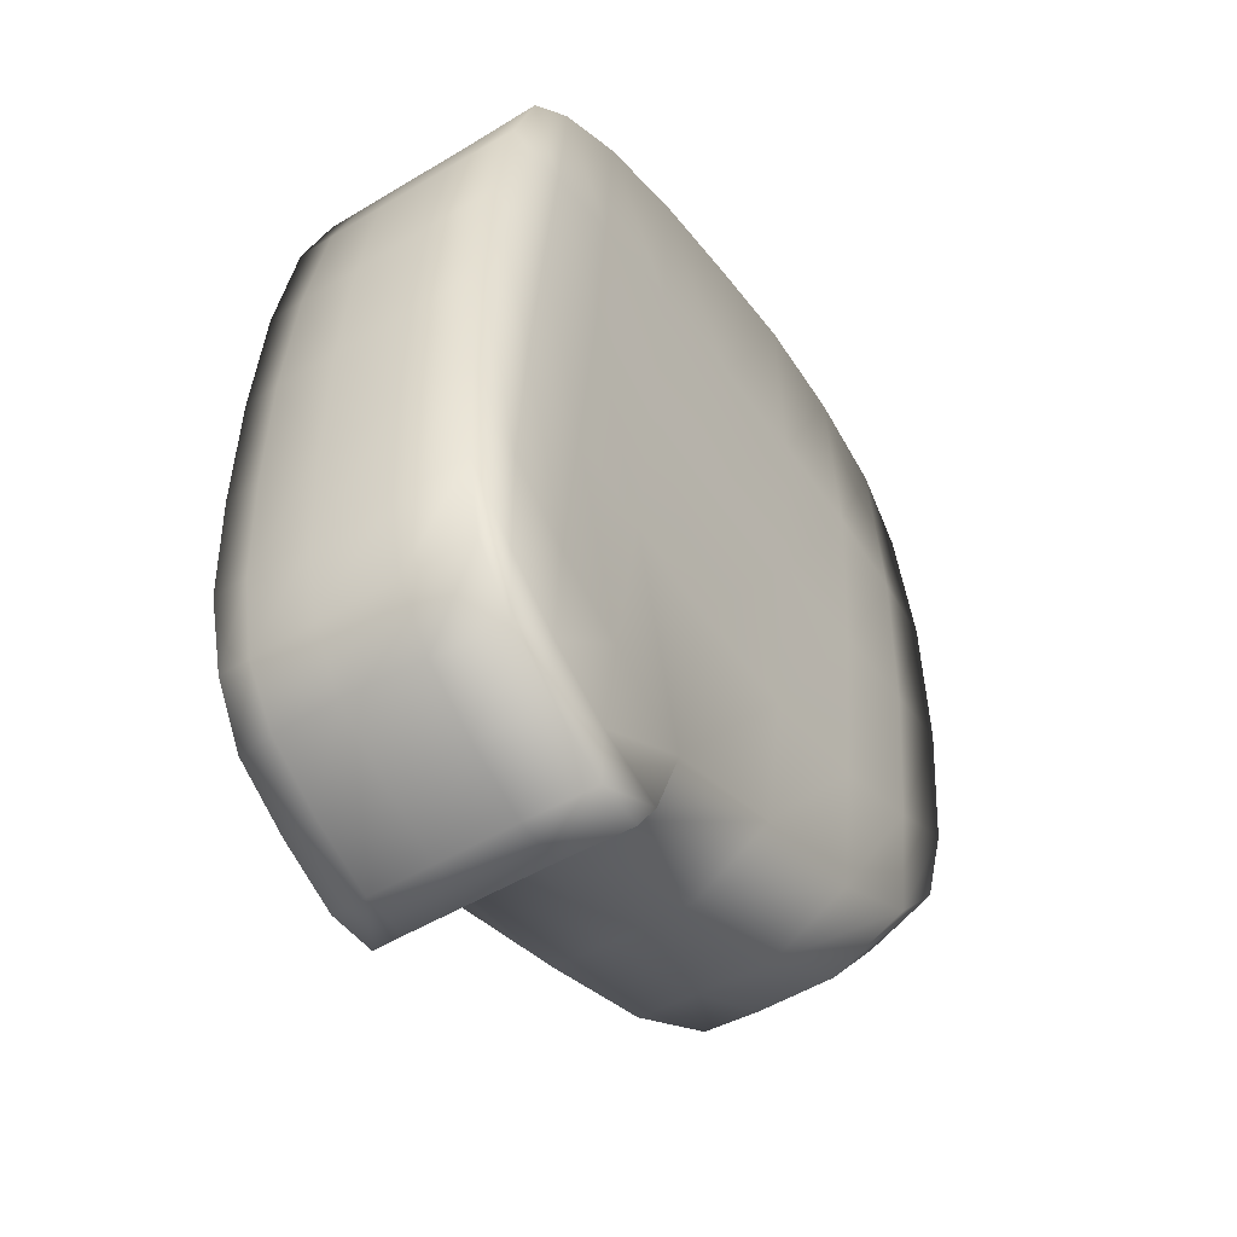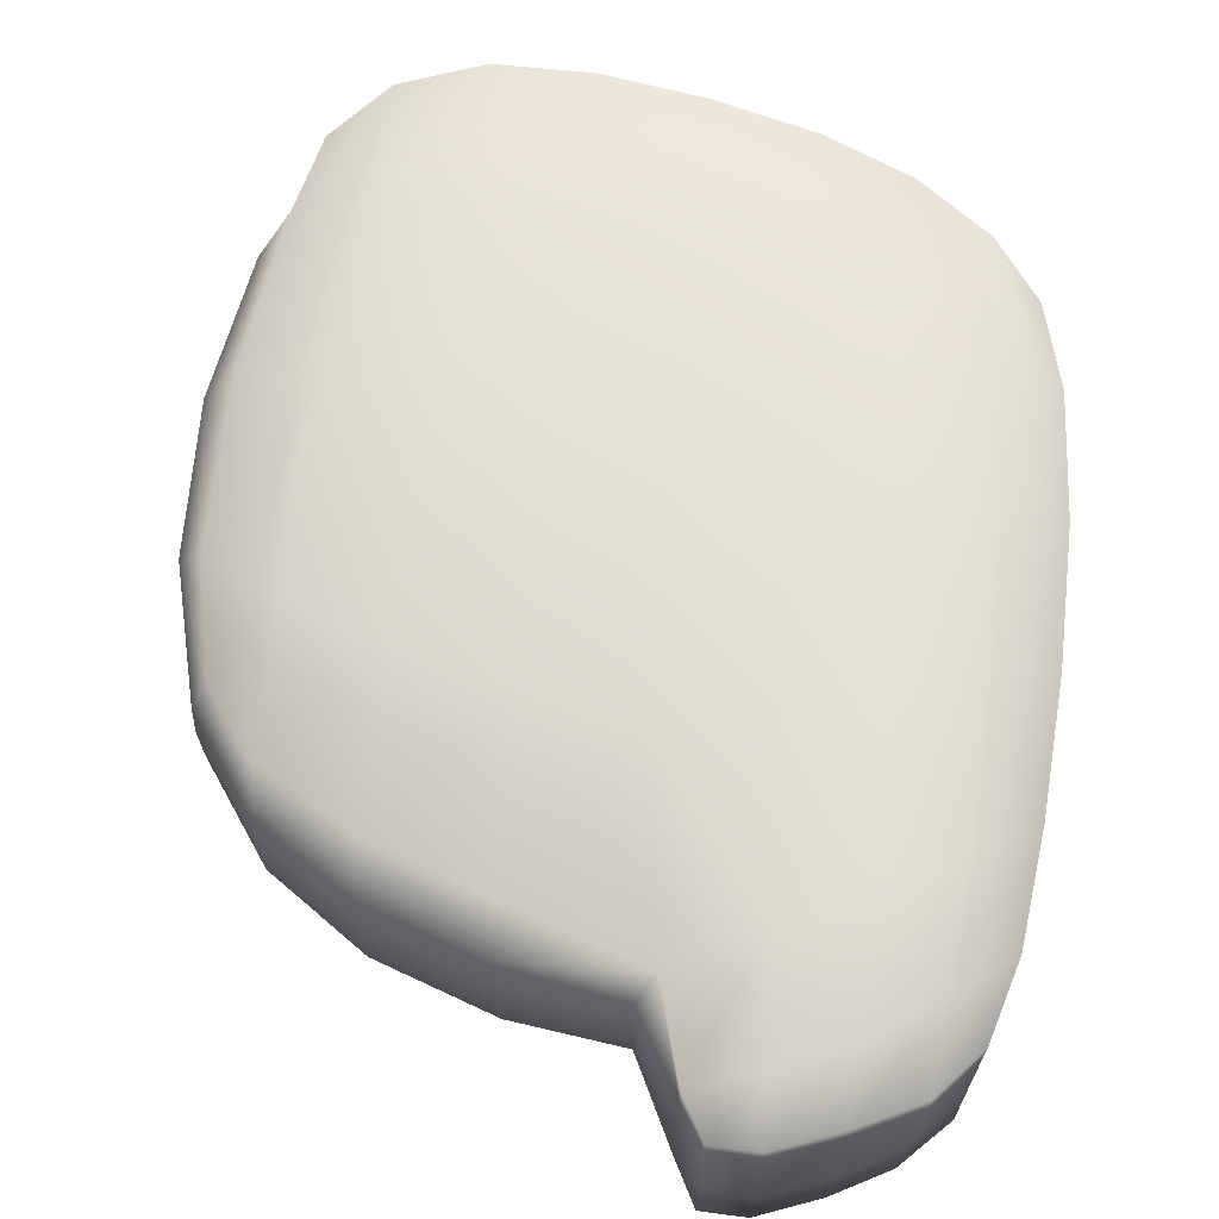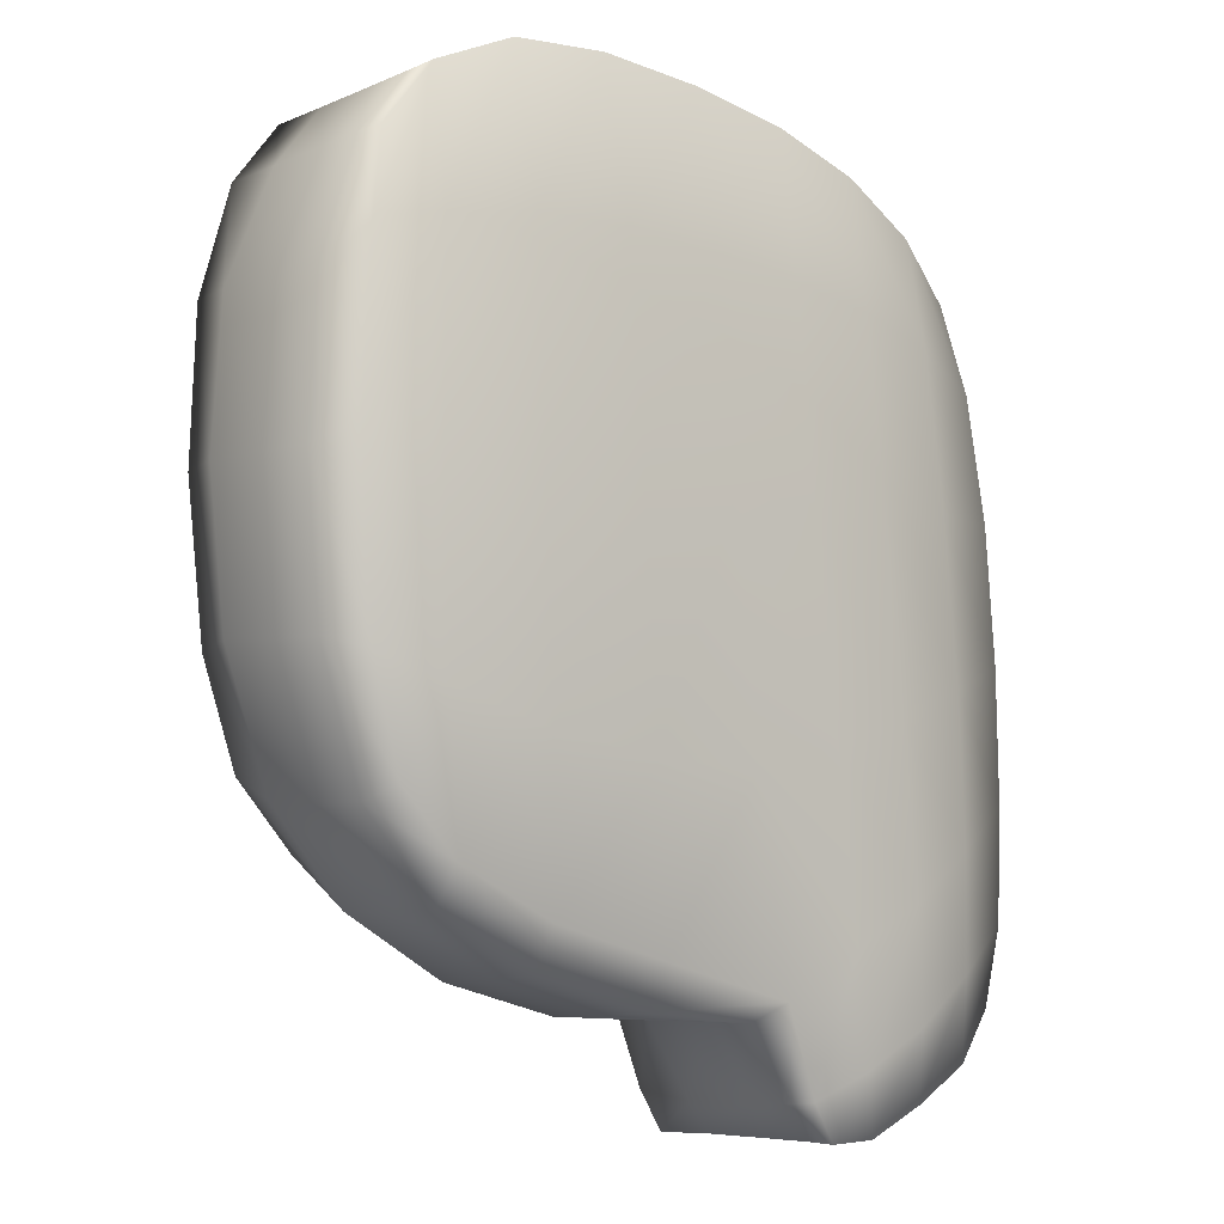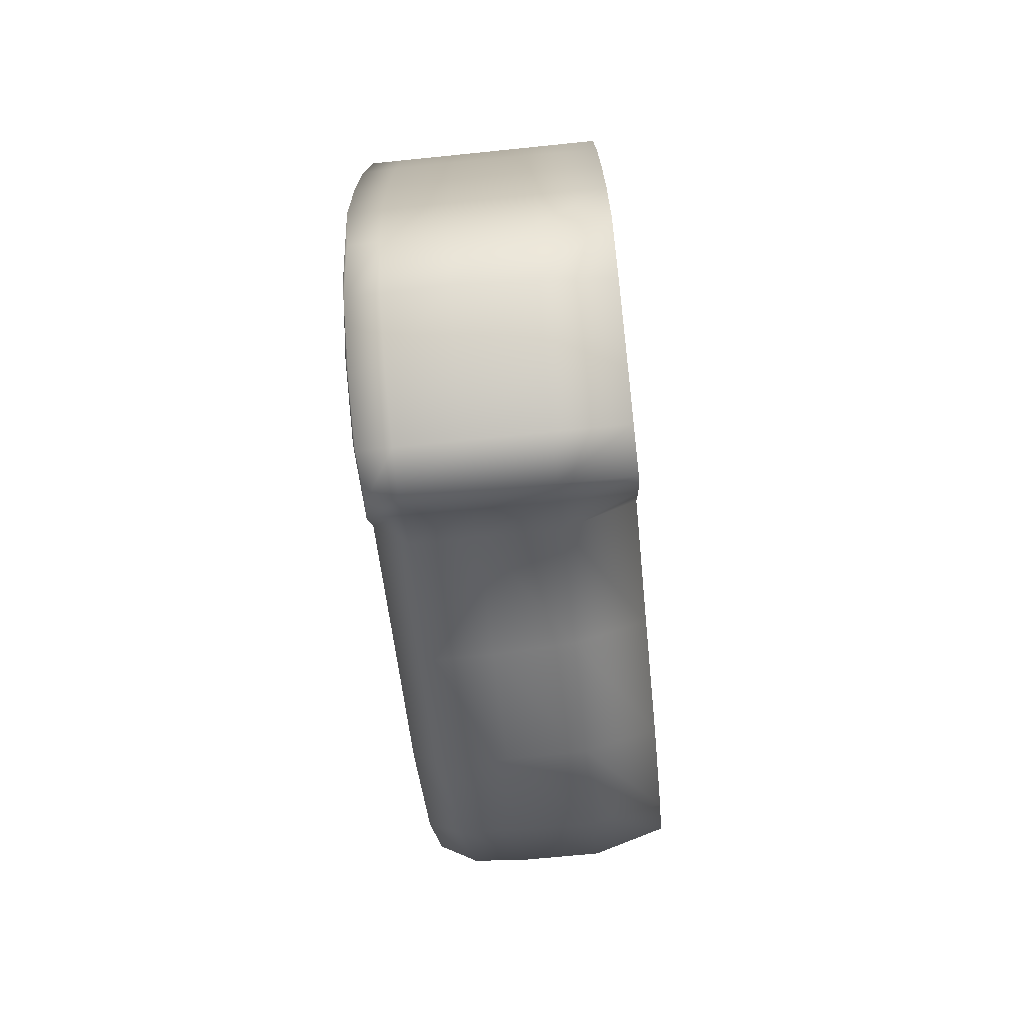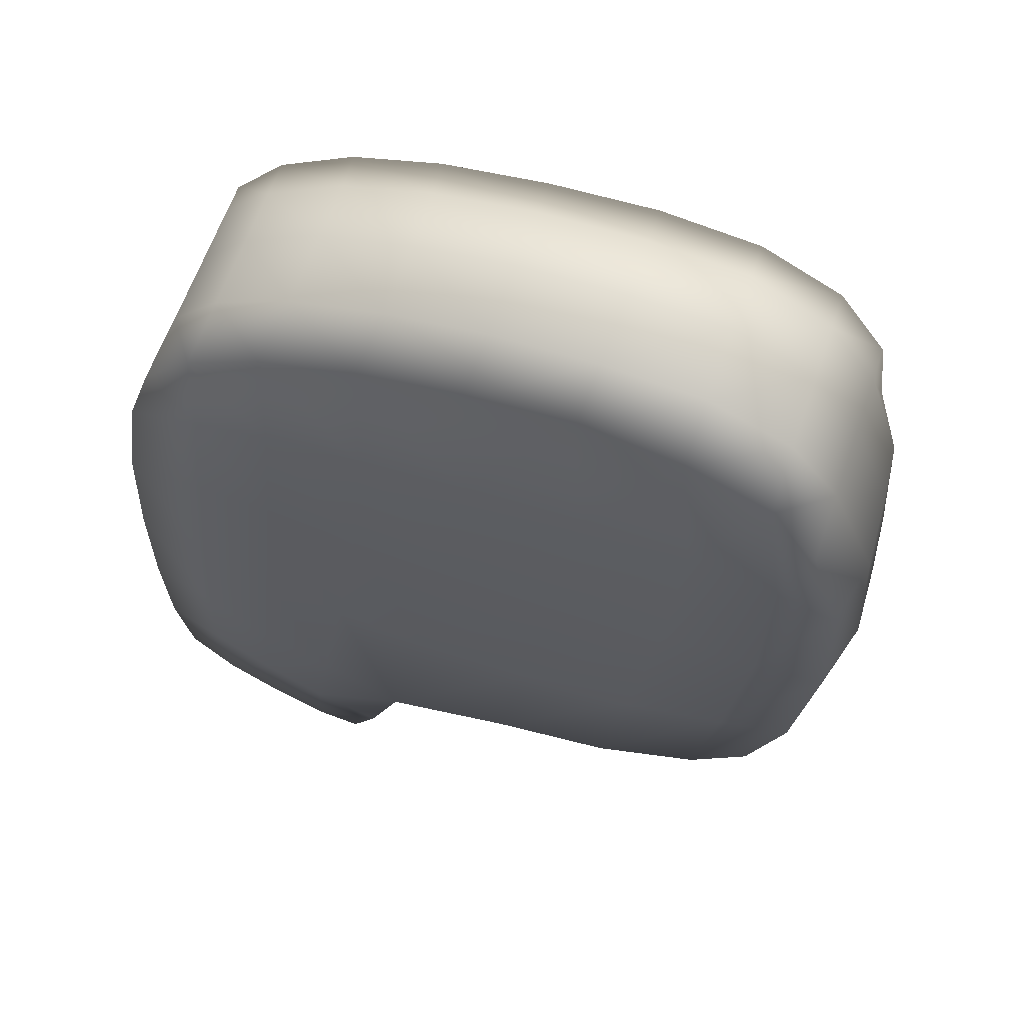
<metadata>
{"format":"obj","ext":"obj","renderer":"f3d","projection":"perspective","resolution":1024,"background":"white","views":[{"elev":-50.0,"azim":-56.4,"up":"+Z"},{"elev":65.9,"azim":-169.2,"up":"+Y"},{"elev":-7.2,"azim":140.4,"up":"+Z"},{"elev":-73.1,"azim":-84.2,"up":"+Z"},{"elev":63.9,"azim":19.3,"up":"+Z"}]}
</metadata>
<code>
g Meat_Raw
v -0.2267 0.1662 37.24
v -0.2358 5.718 37.26
v 8.17 5.718 37.79
v 8.147 0.1662 38.2
v 16.08 5.713 37.31
v 16.08 0.1664 37.18
v 16.07 11.78 37.32
v 8.202 11.81 37.74
v -0.2584 11.81 37.26
v 22.66 5.698 34.35
v 22.71 0.167 34.38
v 26.52 5.688 29.35
v 26.51 0.1698 29.41
v 26.5 11.6 29.34
v 22.61 11.67 34.35
v 22.58 16.11 34.35
v 16.06 16.52 37.32
v 26.49 15.83 29.34
v 26.47 18.65 29.32
v 22.57 18.99 34.36
v 16.06 19.23 37.28
v 8.218 16.65 37.76
v -0.2699 16.65 37.26
v 8.232 19.32 37.91
v -0.2873 19.32 37.25
v -8.69 19.32 35.77
v -8.397 16.65 35.71
v -8.328 11.81 35.7
v -8.211 5.718 35.72
v -8.33 0.1662 35.9
v -15.76 11.78 33.36
v -15.78 5.713 33.36
v -16.02 0.1664 33.4
v -15.95 19.23 33.37
v -15.71 16.52 33.36
v -22.06 16.11 29.76
v -22.05 11.67 29.76
v -22.04 18.99 29.75
v -26.11 18.65 25.2
v -26.09 15.83 25.28
v -28.59 16.11 18.34
v -28.59 11.67 18.34
v -30.09 11.78 8.285
v -30.1 5.713 8.274
v -30.95 5.718 -2.794
v -30.86 0.1662 -2.834
v -31.08 0.1662 -13.42
v -31.15 5.718 -13.39
v -30.11 0.1664 8.273
v -30.99 11.81 -2.796
v -31.17 11.81 -13.39
v -28.56 5.698 18.34
v -28.46 0.167 18.34
v -26.1 5.688 25.26
v -26.12 0.1388 25.35
v -26.09 11.6 25.27
v -30.09 16.52 8.294
v -28.51 18.99 18.35
v -30.1 19.23 8.235
v -30.97 16.65 -2.804
v -31.16 16.65 -13.39
v -30.9 19.32 -2.803
v -31.1 19.3 -13.41
v -22.08 5.698 29.76
v -22.08 0.167 29.72
v -30.77 19.27 -22.51
v -30.8 16.65 -22.58
v -30.8 11.81 -22.58
v -30.79 5.718 -22.56
v -30.76 0.1662 -22.49
v -29.5 11.82 -28.74
v -29.5 5.724 -28.73
v -26.72 11.84 -32.69
v -26.36 5.743 -32.65
v -21.95 11.86 -35.6
v -21.86 5.756 -35.58
v -16.9 11.84 -37.89
v -16.9 16.76 -37.9
v -13.22 16.74 -38.1
v -13.23 19.04 -38.17
v -16.9 19.33 -37.97
v -13.23 11.84 -38.07
v -21.92 16.82 -35.6
v -21.8 19.38 -35.66
v -16.9 5.743 -37.87
v -13.23 5.727 -38.06
v -16.89 0.1655 -38
v -13.23 0.1376 -38.2
v -21.75 0.1651 -35.67
v -26.05 0.1656 -32.85
v -26.65 16.76 -32.7
v -26.49 19.31 -32.86
v -29.5 16.68 -28.74
v -29.51 18.98 -28.76
v -11.19 5.727 -35.57
v -11.11 0.1659 -34.89
v -7.212 5.732 -29.53
v -7.212 11.91 -29.53
v -11.22 11.88 -35.53
v -7.212 17.03 -29.53
v -11.22 16.91 -35.31
v -8.421 19.68 -28.04
v -11.15 19.39 -35.13
v -8.42 0.1788 -28.03
v -0.2873 19.32 37.25
v -1.668 20.02 24.92
v 6.437 20.02 25.47
v 8.232 19.32 37.91
v 14.43 19.91 25.29
v 16.06 19.23 37.28
v 13.92 20.14 8.336
v 5.378 20.27 7.823
v -3.049 20.29 7.525
v 21.89 19.6 23.87
v 22.57 18.99 34.36
v 27.41 18.99 22.39
v 26.47 18.65 29.32
v 28.14 19.15 9.145
v 22.07 19.81 8.804
v 21.19 19.6 -7.36
v 13.1 19.93 -9.757
v 26.95 18.99 -5.298
v 24.51 18.65 -13.8
v 20.13 18.99 -18.77
v 12.32 19.27 -22.65
v 3.932 20.1 -11.35
v -5.129 20.2 -11.78
v 2.703 19.44 -25.18
v -8.421 19.68 -28.04
v -14.87 20.15 -24.26
v -12.89 20.33 -9.551
v -10.84 20.33 7.702
v -9.476 20.02 24.16
v -8.69 19.32 35.77
v -18.07 20.24 8.112
v -16.78 19.91 22.96
v -15.95 19.23 33.37
v -21.08 20.22 -21.03
v -19.69 20.33 -7.43
v -25.88 20.02 -4.819
v -24.78 19.91 8.516
v -26.53 19.97 -17.01
v -31.1 19.3 -13.41
v -30.9 19.32 -2.803
v -30.1 19.23 8.235
v -23.37 19.6 21.11
v -22.04 18.99 29.75
v -28.51 18.99 18.35
v -26.11 18.65 25.2
v -26.59 19.82 -26.17
v -30.77 19.27 -22.51
v -21.65 19.97 -30.03
v -21.8 19.38 -35.66
v -26.49 19.31 -32.86
v -29.51 18.98 -28.76
v -16.9 19.33 -37.97
v -16.07 19.9 -33.07
v -11.15 19.39 -35.13
v -13.23 19.04 -38.17
v -8.421 19.68 -28.04
v -7.212 17.03 -29.53
v 2.297 16.91 -28.62
v 2.703 19.44 -25.18
v 11.93 16.58 -25.99
v 12.32 19.27 -22.65
v 11.77 11.79 -26.43
v 2.185 11.88 -29
v -7.212 11.91 -29.53
v 19.78 16.11 -21.75
v 20.13 18.99 -18.77
v 25.6 15.83 -14.9
v 24.51 18.65 -13.8
v 25.91 11.6 -14.91
v 19.83 11.67 -22.01
v 19.97 5.698 -21.77
v 11.66 5.715 -26.58
v 26.22 5.688 -14.31
v 25.35 0.1388 -12.5
v 20.71 0.167 -17.74
v 12.27 0.1664 -22.29
v 1.835 5.727 -29.12
v -7.212 5.732 -29.53
v 2.314 0.1659 -24.57
v -8.42 0.1788 -28.03
v 28.19 0.167 -4.114
v 29.87 5.698 -3.791
v 29.57 0.1666 8.273
v 31.17 5.708 8.199
v 29.1 0.167 20.43
v 30.38 5.698 20.06
v 26.51 0.1698 29.41
v 26.52 5.688 29.35
v 30.85 11.74 7.948
v 29.97 11.67 20.09
v 26.5 11.6 29.34
v 29.54 11.67 -4.322
v 29.15 16.11 -4.406
v 30.45 16.38 7.848
v 26.95 18.99 -5.298
v 28.14 19.15 9.145
v 29.54 16.11 19.99
v 26.49 15.83 29.34
v 27.41 18.99 22.39
v 26.47 18.65 29.32
v -8.42 0.1788 -28.03
v -4.828 0.2015 -11.02
v 4.686 0.2017 -10.9
v 2.314 0.1659 -24.57
v 14.27 0.2021 -9.45
v 12.27 0.1664 -22.29
v 16.4 0.2016 7.228
v 7.39 0.2013 6.742
v -1.859 0.2012 6.54
v 22.55 0.2029 -6.594
v 20.71 0.167 -17.74
v 28.19 0.167 -4.114
v 25.35 0.1388 -12.5
v 29.57 0.1666 8.273
v 24.22 0.2024 7.844
v 24.46 0.2029 21.75
v 17.4 0.2021 23.02
v 29.1 0.167 20.43
v 26.51 0.1698 29.41
v 22.71 0.167 34.38
v 16.08 0.1664 37.18
v 8.866 0.2019 23.21
v -0.2295 0.2019 22.78
v 8.147 0.1662 38.2
v -0.2267 0.1662 37.24
v -8.33 0.1662 35.9
v -8.97 0.2019 22.15
v -10.4 0.2012 6.773
v -12.89 0.2011 -9.883
v -15.34 0.2015 -24.3
v -17.95 0.2014 7.245
v -19.72 0.2012 -7.855
v -21.25 0.2012 -21.26
v -16.02 0.1664 33.4
v -16.73 0.2021 21.16
v -22.88 0.2029 19.64
v -24.21 0.2021 7.756
v -22.08 0.167 29.72
v -26.12 0.1388 25.35
v -28.46 0.167 18.34
v -30.11 0.1664 8.273
v -25.52 0.2019 -5.3
v -26.37 0.2019 -17.41
v -30.86 0.1662 -2.834
v -31.08 0.1662 -13.42
v -21.74 0.2013 -30.08
v -26.3 0.2019 -26.44
v -30.76 0.1662 -22.49
v -29.51 0.1377 -28.75
v -26.05 0.1656 -32.85
v -21.75 0.1651 -35.67
v -16.65 0.2017 -32.98
v -11.11 0.1659 -34.89
v -16.89 0.1655 -38
v -13.23 0.1376 -38.2
v -29.51 0.1377 -28.75
g Meat_Raw_0
f 3 2 1
f 4 3 1
f 5 3 4
f 6 5 4
f 5 7 3
f 7 8 3
f 3 8 2
f 8 9 2
f 10 5 6
f 11 10 6
f 12 10 11
f 13 12 11
f 12 14 10
f 14 15 10
f 15 7 5
f 10 15 5
f 15 16 7
f 16 17 7
f 7 17 8
f 18 16 15
f 14 18 15
f 18 19 16
f 19 20 16
f 16 20 17
f 20 21 17
f 8 22 9
f 17 22 8
f 17 21 22
f 22 23 9
f 21 24 22
f 22 24 23
f 24 25 23
f 25 26 23
f 26 27 23
f 23 27 9
f 27 28 9
f 9 28 2
f 28 29 2
f 2 29 1
f 29 30 1
f 28 31 29
f 31 32 29
f 29 32 30
f 32 33 30
f 26 34 27
f 34 35 27
f 35 31 28
f 27 35 28
f 35 36 31
f 36 37 31
f 31 37 32
f 38 36 35
f 34 38 35
f 38 39 36
f 39 40 36
f 36 40 37
f 40 39 41
f 40 41 42
f 42 41 43
f 42 43 44
f 44 43 45
f 44 45 46
f 46 45 47
f 45 48 47
f 49 44 46
f 43 50 45
f 45 50 48
f 50 51 48
f 52 44 49
f 52 42 44
f 53 52 49
f 54 52 53
f 55 54 53
f 56 42 52
f 54 56 52
f 41 57 43
f 43 57 50
f 41 58 57
f 39 58 41
f 58 59 57
f 50 60 51
f 57 60 50
f 57 59 60
f 60 61 51
f 59 62 60
f 60 62 61
f 62 63 61
f 56 54 64
f 37 56 64
f 40 56 37
f 56 40 42
f 37 64 32
f 32 64 33
f 64 65 33
f 64 54 65
f 54 55 65
f 63 66 61
f 66 67 61
f 61 67 51
f 67 68 51
f 51 68 48
f 68 69 48
f 48 69 47
f 69 70 47
f 68 71 69
f 71 72 69
f 69 72 70
f 72 71 73
f 74 72 73
f 74 73 75
f 76 74 75
f 76 75 77
f 77 75 78
f 77 78 79
f 79 78 80
f 78 81 80
f 82 77 79
f 75 83 78
f 78 83 81
f 75 73 83
f 83 84 81
f 85 77 82
f 85 76 77
f 86 85 82
f 87 85 86
f 88 87 86
f 89 76 85
f 87 89 85
f 90 74 76
f 89 90 76
f 83 91 84
f 91 92 84
f 73 91 83
f 73 71 91
f 71 93 91
f 91 93 92
f 93 94 92
f 88 86 95
f 96 88 95
f 96 95 97
f 97 95 98
f 95 99 98
f 95 86 99
f 98 99 100
f 99 101 100
f 100 101 102
f 101 103 102
f 99 82 101
f 82 79 101
f 101 79 103
f 79 80 103
f 104 96 97
f 86 82 99
f 94 93 67
f 66 94 67
f 67 93 68
f 93 71 68
f 107 106 105
f 108 107 105
f 109 107 108
f 110 109 108
f 109 111 107
f 111 112 107
f 107 112 106
f 112 113 106
f 114 109 110
f 115 114 110
f 116 114 115
f 117 116 115
f 116 118 114
f 118 119 114
f 119 111 109
f 114 119 109
f 119 120 111
f 120 121 111
f 111 121 112
f 122 120 119
f 118 122 119
f 122 123 120
f 123 124 120
f 120 124 121
f 124 125 121
f 112 126 113
f 121 126 112
f 121 125 126
f 126 127 113
f 125 128 126
f 126 128 127
f 128 129 127
f 129 130 127
f 130 131 127
f 127 131 113
f 131 132 113
f 113 132 106
f 132 133 106
f 106 133 105
f 133 134 105
f 132 135 133
f 135 136 133
f 133 136 134
f 136 137 134
f 130 138 131
f 138 139 131
f 139 135 132
f 131 139 132
f 139 140 135
f 140 141 135
f 135 141 136
f 142 140 139
f 138 142 139
f 142 143 140
f 143 144 140
f 140 144 141
f 144 145 141
f 136 146 137
f 141 146 136
f 141 145 146
f 146 147 137
f 145 148 146
f 146 148 147
f 148 149 147
f 142 150 143
f 150 151 143
f 152 150 142
f 138 152 142
f 152 153 150
f 153 154 150
f 150 154 151
f 154 155 151
f 156 153 152
f 157 156 152
f 157 152 138
f 130 157 138
f 158 157 130
f 129 158 130
f 159 156 157
f 158 159 157
f 162 161 160
f 163 162 160
f 164 162 163
f 165 164 163
f 164 166 162
f 166 167 162
f 162 167 161
f 167 168 161
f 169 164 165
f 170 169 165
f 171 169 170
f 172 171 170
f 171 173 169
f 173 174 169
f 174 166 164
f 169 174 164
f 174 175 166
f 175 176 166
f 166 176 167
f 177 175 174
f 173 177 174
f 177 178 175
f 178 179 175
f 175 179 176
f 179 180 176
f 167 181 168
f 176 181 167
f 176 180 181
f 181 182 168
f 180 183 181
f 181 183 182
f 183 184 182
f 178 177 185
f 177 186 185
f 177 173 186
f 185 186 187
f 186 188 187
f 187 188 189
f 188 190 189
f 189 190 191
f 190 192 191
f 188 193 190
f 193 194 190
f 190 194 192
f 194 195 192
f 196 193 188
f 186 196 188
f 173 196 186
f 196 197 193
f 197 198 193
f 193 198 194
f 171 197 196
f 173 171 196
f 171 172 197
f 172 199 197
f 197 199 198
f 199 200 198
f 194 201 195
f 198 201 194
f 198 200 201
f 201 202 195
f 200 203 201
f 201 203 202
f 203 204 202
f 207 206 205
f 208 207 205
f 209 207 208
f 210 209 208
f 209 211 207
f 211 212 207
f 207 212 206
f 212 213 206
f 214 209 210
f 215 214 210
f 216 214 215
f 217 216 215
f 216 218 214
f 218 219 214
f 219 211 209
f 214 219 209
f 219 220 211
f 220 221 211
f 211 221 212
f 222 220 219
f 218 222 219
f 222 223 220
f 223 224 220
f 220 224 221
f 224 225 221
f 212 226 213
f 221 226 212
f 221 225 226
f 226 227 213
f 225 228 226
f 226 228 227
f 228 229 227
f 229 230 227
f 230 231 227
f 227 231 213
f 231 232 213
f 213 232 206
f 232 233 206
f 206 233 205
f 233 234 205
f 232 235 233
f 235 236 233
f 233 236 234
f 236 237 234
f 230 238 231
f 238 239 231
f 239 235 232
f 231 239 232
f 239 240 235
f 240 241 235
f 235 241 236
f 242 240 239
f 238 242 239
f 242 243 240
f 243 244 240
f 240 244 241
f 244 245 241
f 236 246 237
f 241 246 236
f 241 245 246
f 246 247 237
f 245 248 246
f 246 248 247
f 248 249 247
f 237 250 234
f 251 250 237
f 247 251 237
f 252 251 247
f 249 252 247
f 252 253 251
f 253 254 251
f 251 254 250
f 254 255 250
f 250 255 256
f 250 256 234
f 234 256 205
f 256 257 205
f 255 258 256
f 256 258 257
f 258 259 257
f 260 72 74
f 90 260 74
f 72 260 70

</code>
